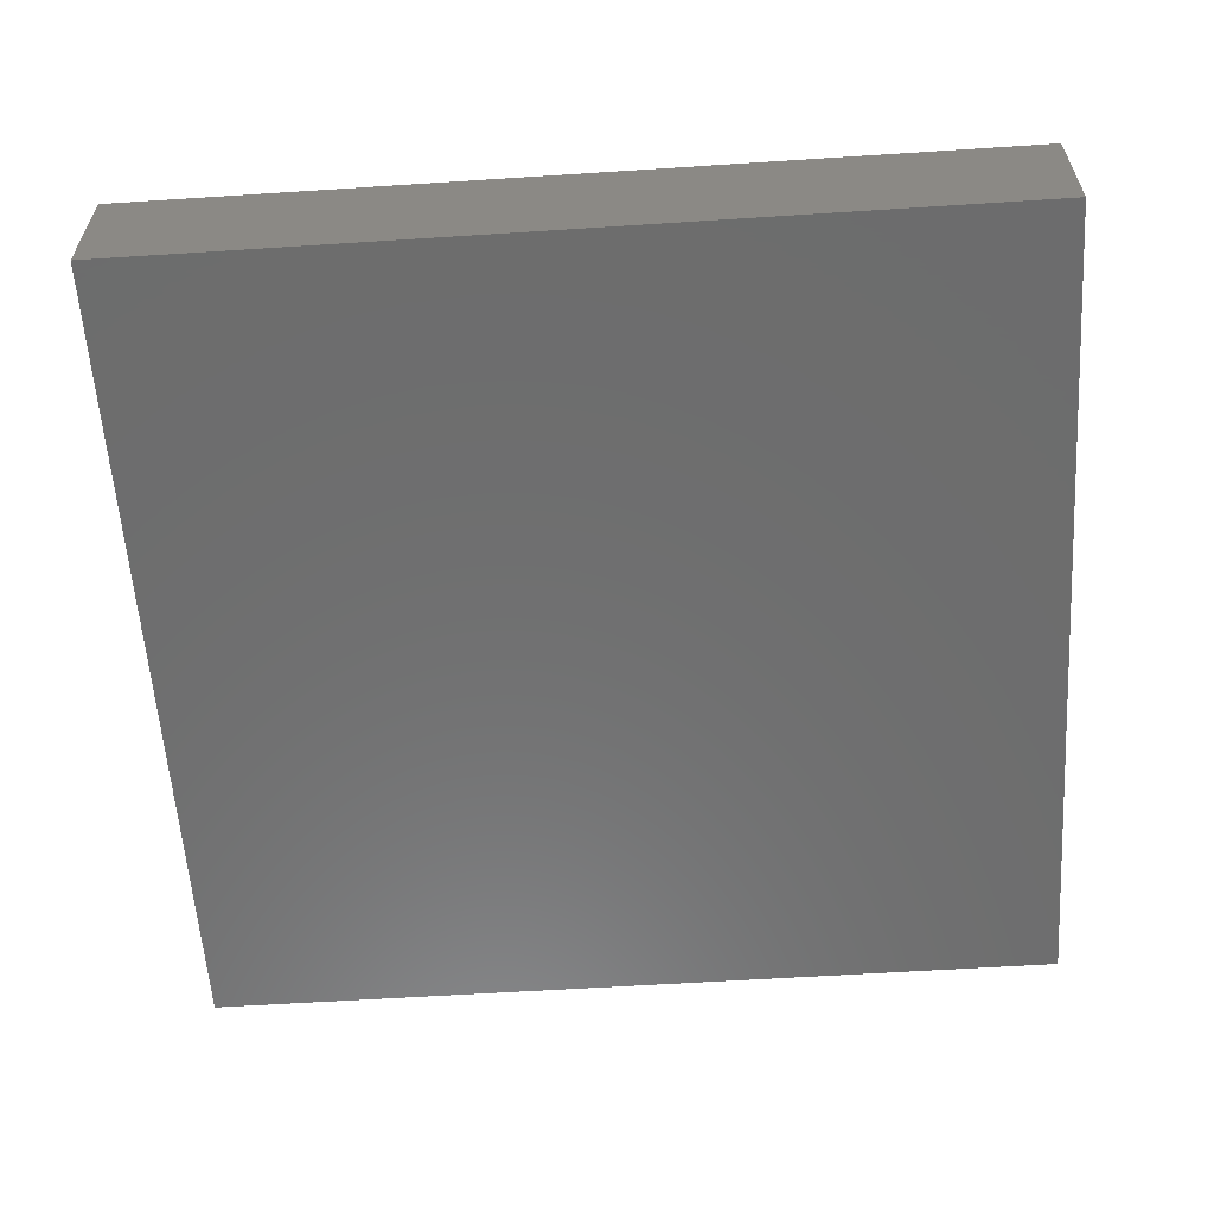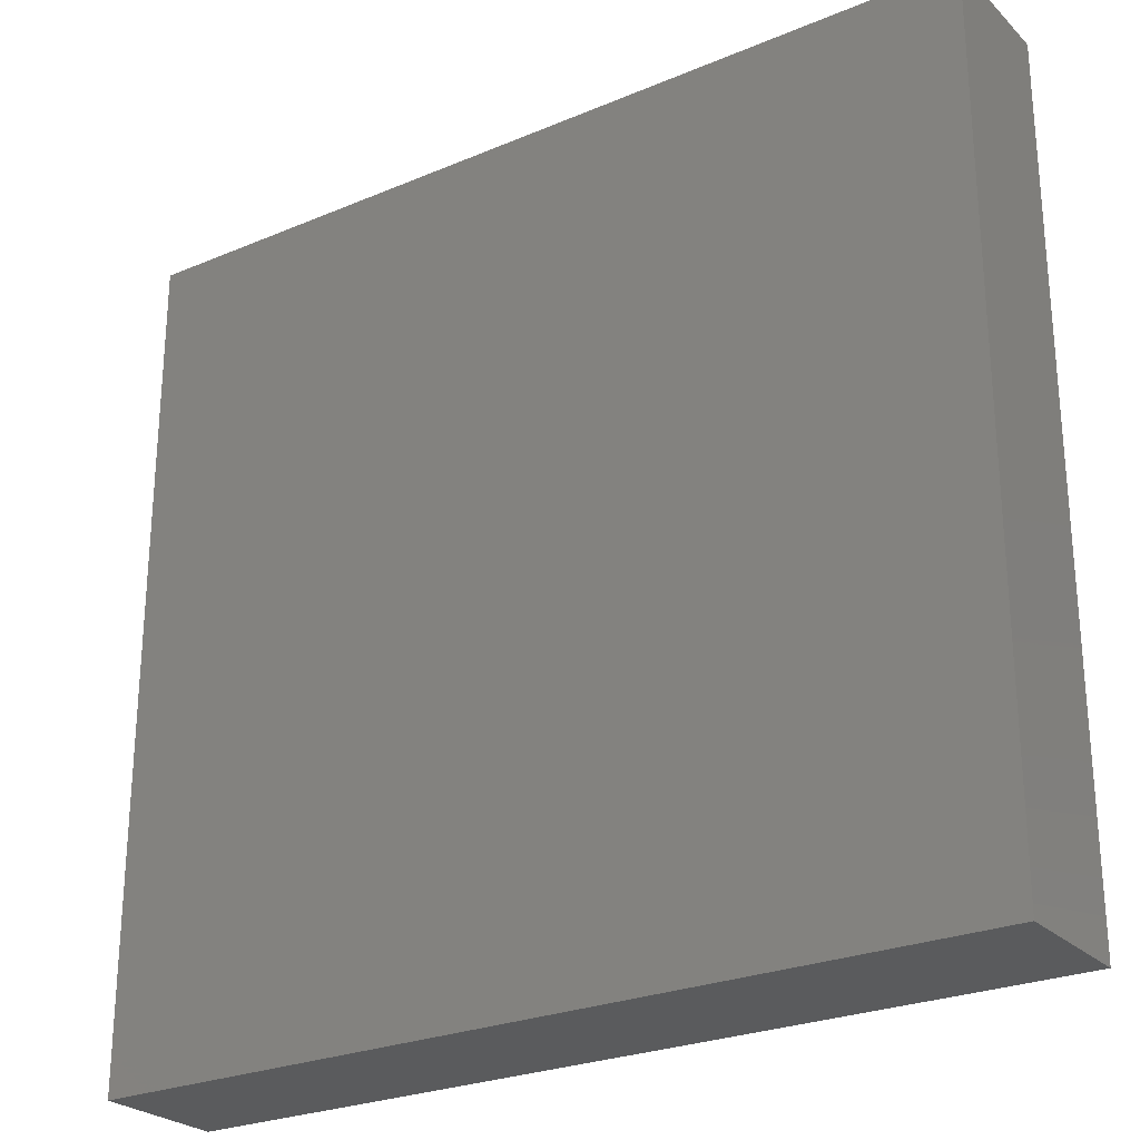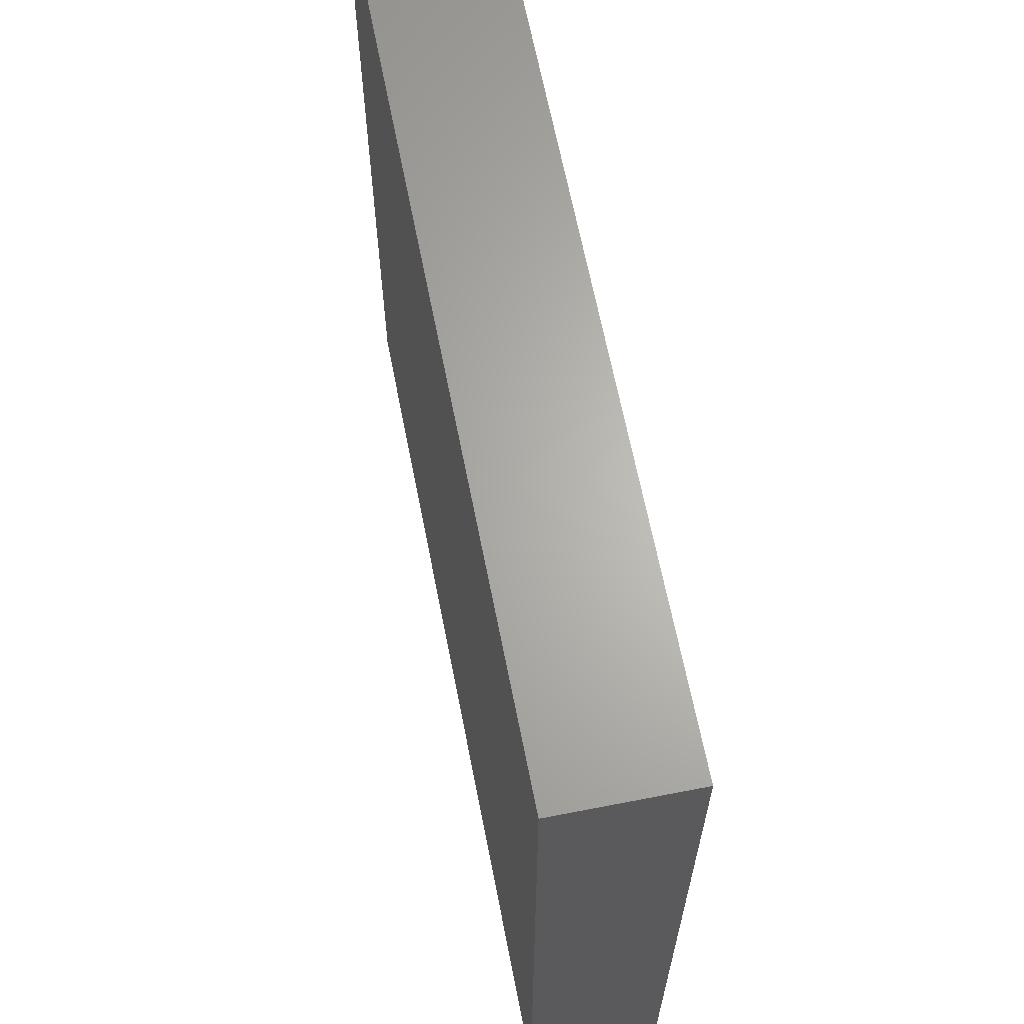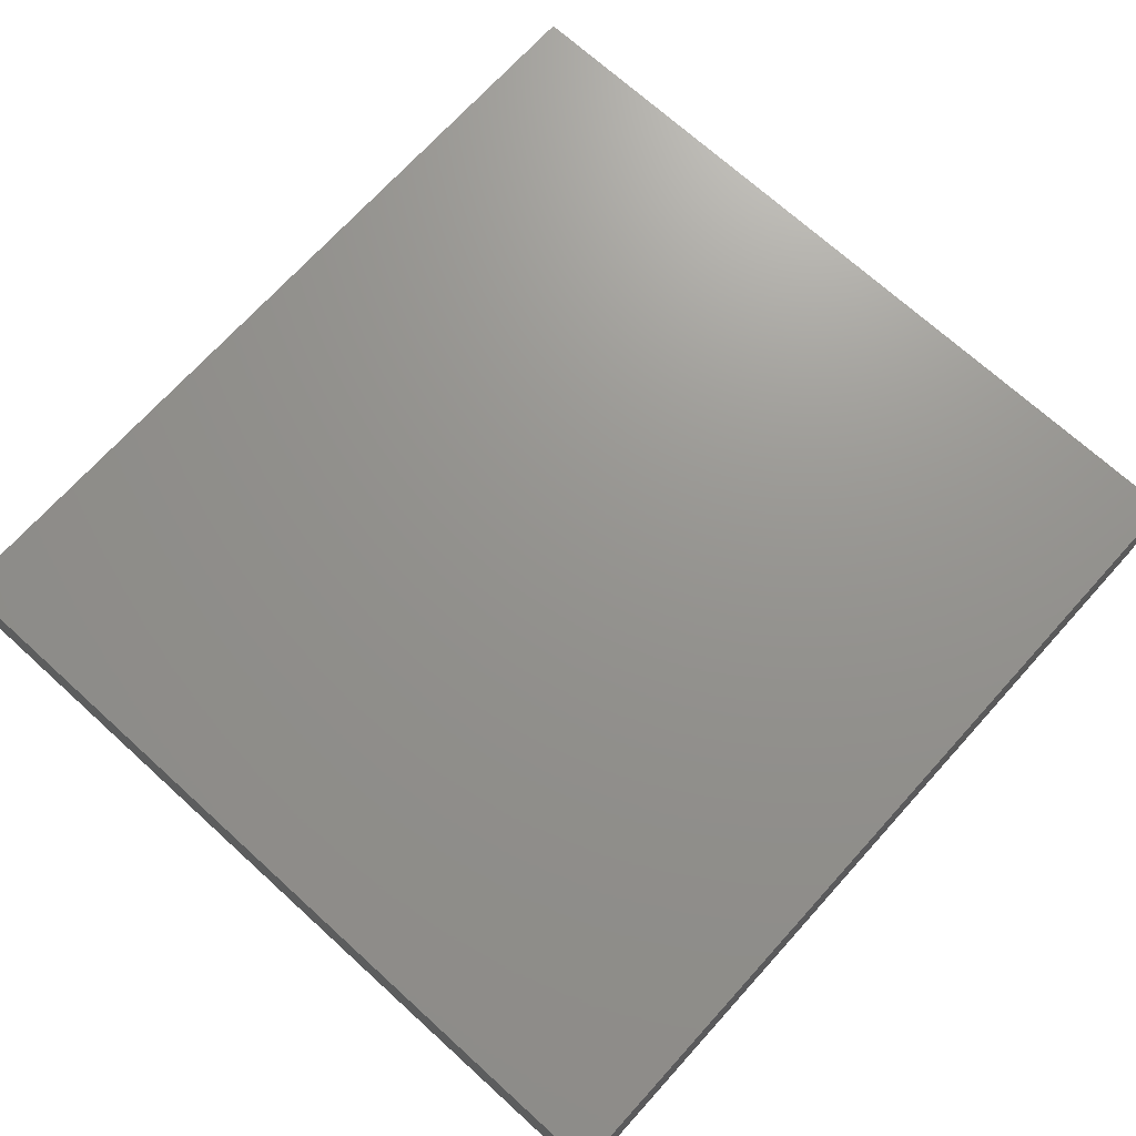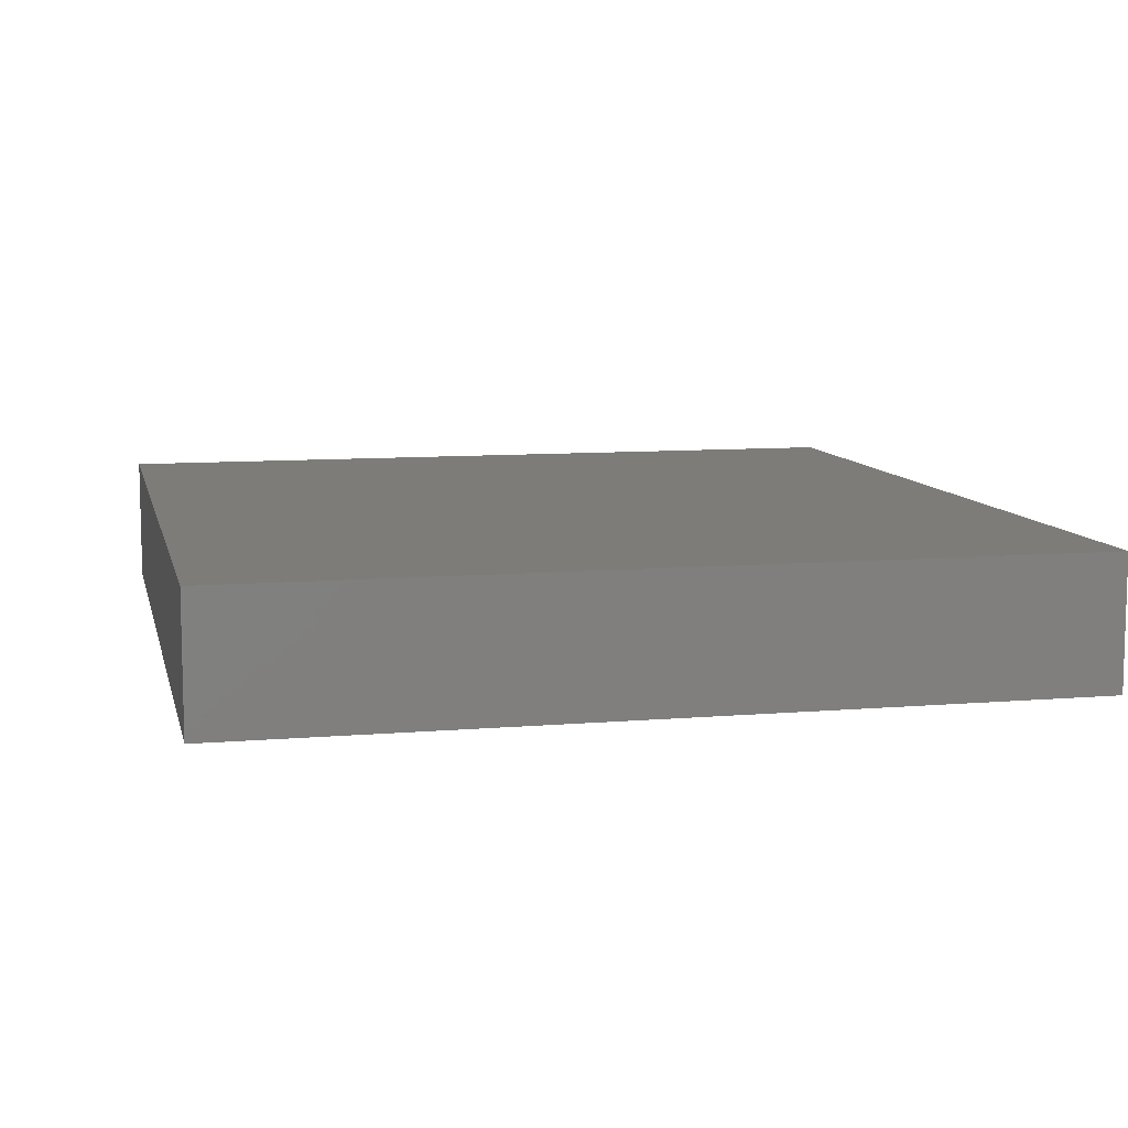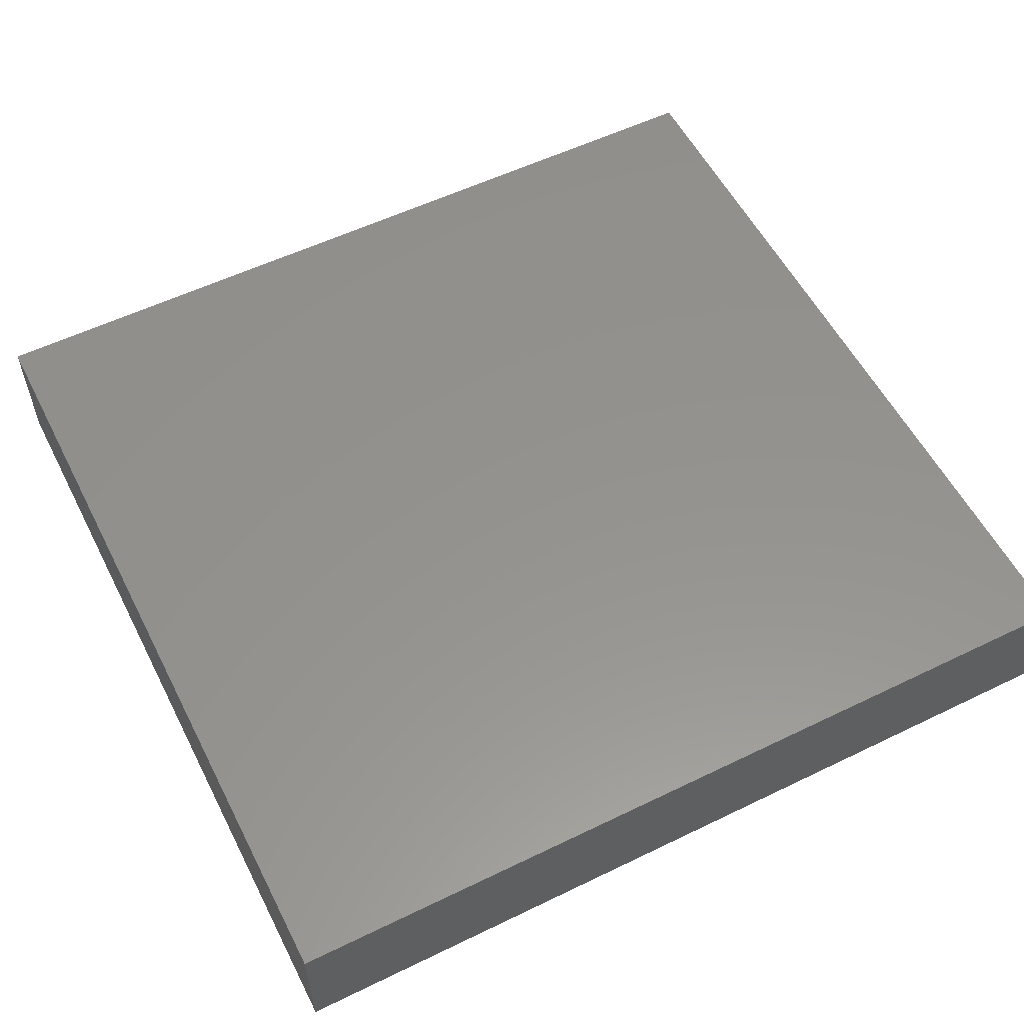
<metadata>
{"format":"stl","ext":"stl","renderer":"f3d","projection":"perspective","resolution":1024,"background":"white","views":[{"elev":-59.2,"azim":-176.2,"up":"+Z"},{"elev":-25.8,"azim":-146.1,"up":"+Y"},{"elev":65.2,"azim":78.9,"up":"+Y"},{"elev":71.2,"azim":132.2,"up":"+Z"},{"elev":9.2,"azim":77.3,"up":"+Z"},{"elev":56.2,"azim":-26.9,"up":"+Z"}]}
</metadata>
<code>
# stl→obj: 8 verts, 12 faces
v 0.1816 -0.1715 0.05469
v 0.1816 -0.1715 0
v 0.1816 0.1758 0.05469
v 0.1816 0.1758 0
v -0.1816 -0.1715 0.05469
v -0.1816 -0.1715 0
v -0.1816 0.1758 0
v -0.1816 0.1758 0.05469
f 1 2 3
f 3 2 4
f 5 6 1
f 1 6 2
f 6 7 2
f 2 7 4
f 5 1 8
f 8 1 3
f 3 4 8
f 8 4 7
f 8 7 5
f 5 7 6

</code>
